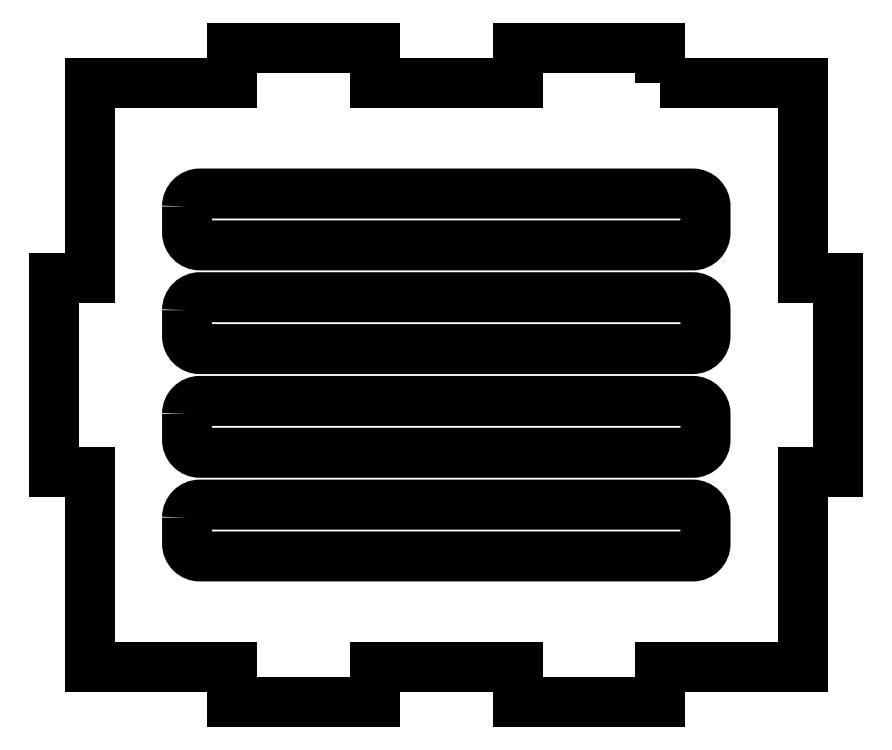
<metadata>
{"format":"dxf","ext":"dxf","renderer":"ezdxf+matplotlib","layout":"modelspace","background":"white","min_lineweight":24,"dpi":150}
</metadata>
<code>
0
SECTION
2
ENTITIES
0
LWPOLYLINE
8
0
90
8
70
1
43
0
10
-40
20
-54.5
10
-40
20
-58.5
42
0.4142
10
-38
20
-60.5
10
38
20
-60.5
42
0.4142
10
40
20
-58.5
10
40
20
-54.5
42
0.4142
10
38
20
-52.5
10
-38
20
-52.5
42
0.4142
0
LWPOLYLINE
8
0
90
8
70
1
43
0
10
-40
20
-38.5
10
-40
20
-42.5
42
0.4142
10
-38
20
-44.5
10
38
20
-44.5
42
0.4142
10
40
20
-42.5
10
40
20
-38.5
42
0.4142
10
38
20
-36.5
10
-38
20
-36.5
42
0.4142
0
LWPOLYLINE
8
0
90
8
70
1
43
0
10
-40
20
-70.5
10
-40
20
-74.5
42
0.4142
10
-38
20
-76.5
10
38
20
-76.5
42
0.4142
10
40
20
-74.5
10
40
20
-70.5
42
0.4142
10
38
20
-68.5
10
-38
20
-68.5
42
0.4142
0
LWPOLYLINE
8
0
90
8
70
1
43
0
10
-40
20
-22.5
10
-40
20
-26.5
42
0.4142
10
-38
20
-28.5
10
38
20
-28.5
42
0.4142
10
40
20
-26.5
10
40
20
-22.5
42
0.4142
10
38
20
-20.5
10
-38
20
-20.5
42
0.4142
0
LWPOLYLINE
8
0
90
28
70
1
43
0
10
33
20
-3.5
10
55
20
-3.5
10
55
20
-33.5
10
60.5
20
-33.5
10
60.5
20
-63.5
10
55
20
-63.5
10
55
20
-93.5
10
33
20
-93.5
10
33
20
-99
10
11
20
-99
10
11
20
-93.5
10
-11
20
-93.5
10
-11
20
-99
10
-33
20
-99
10
-33
20
-93.5
10
-55
20
-93.5
10
-55
20
-63.5
10
-60.5
20
-63.5
10
-60.5
20
-33.5
10
-55
20
-33.5
10
-55
20
-3.5
10
-33
20
-3.5
10
-33
20
2
10
-11
20
2
10
-11
20
-3.5
10
11
20
-3.5
10
11
20
2
10
33
20
2
0
ENDSEC
0
EOF

</code>
